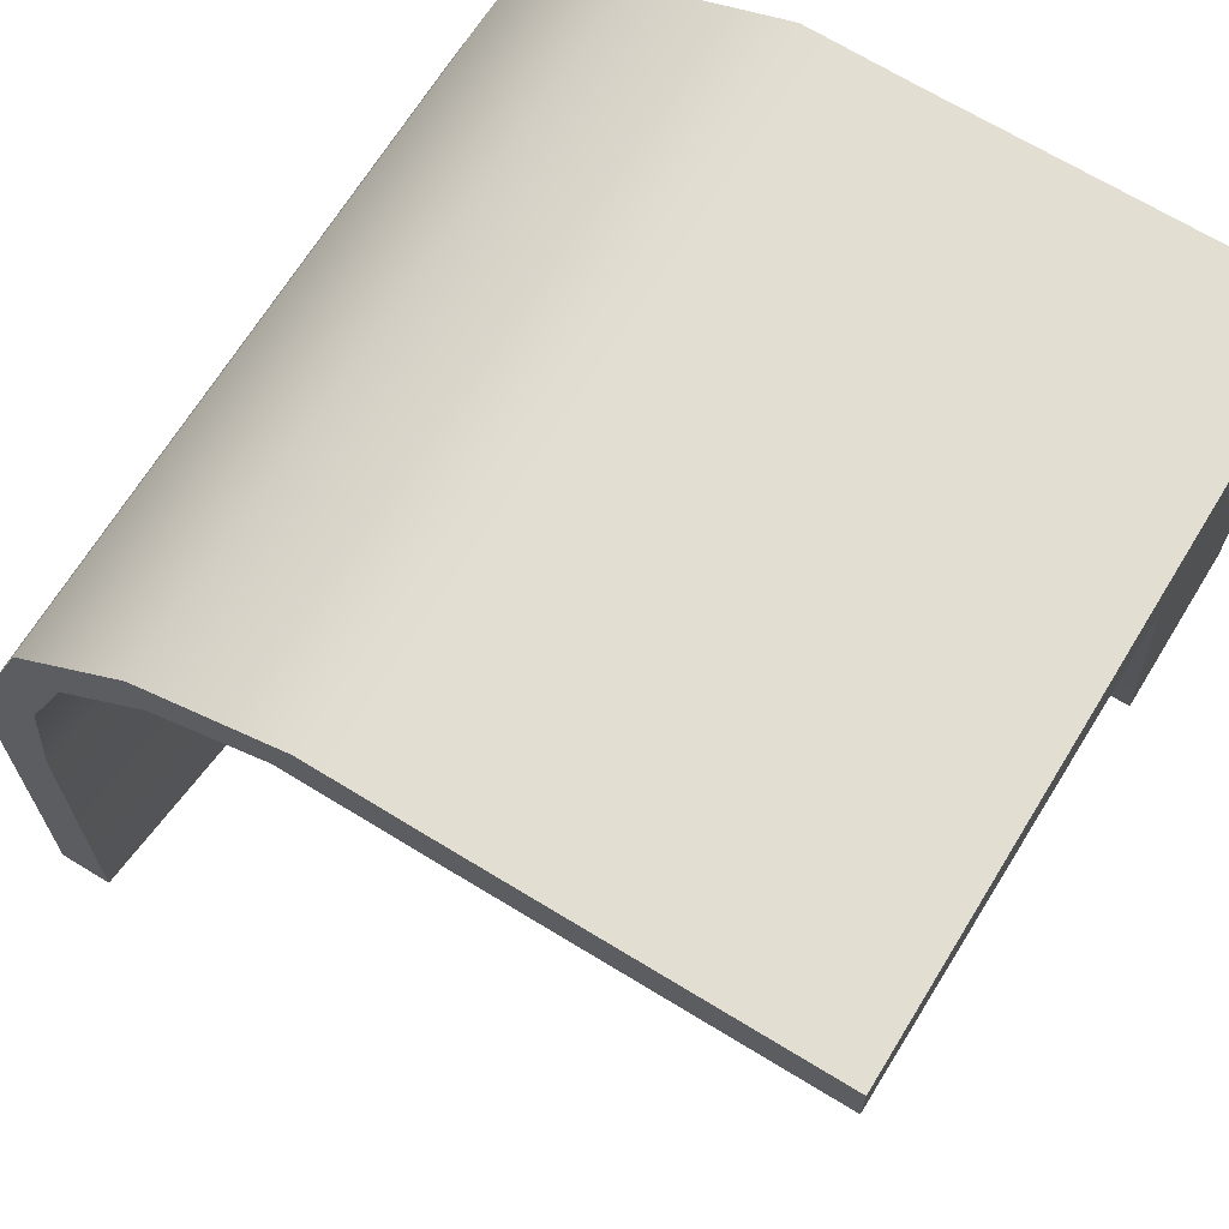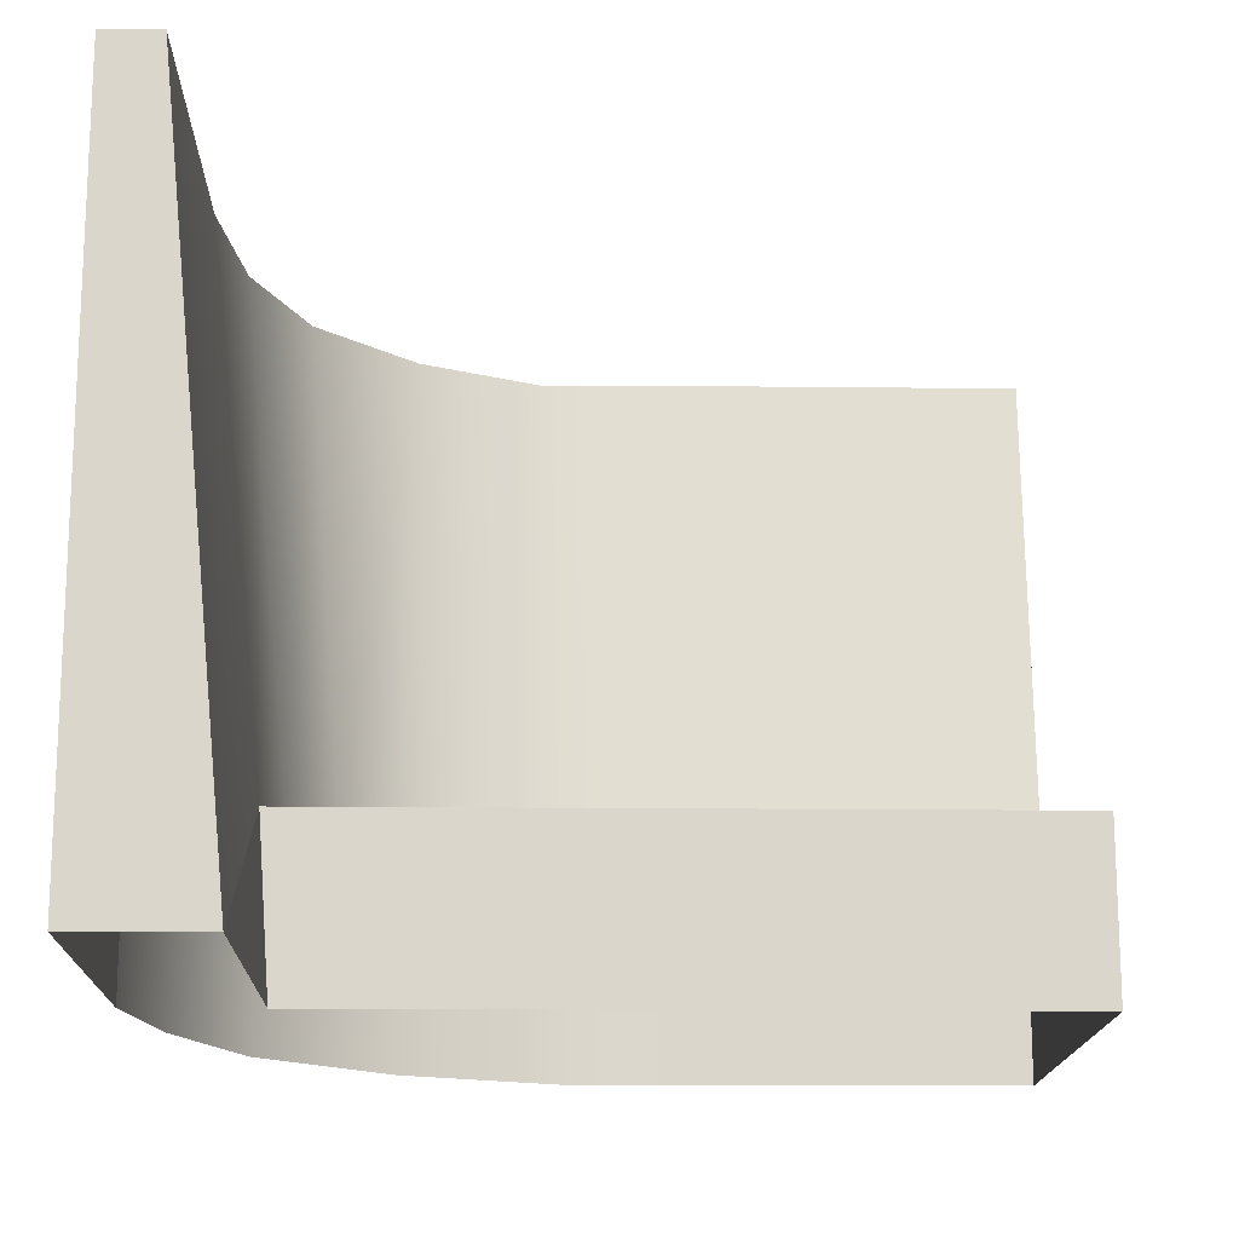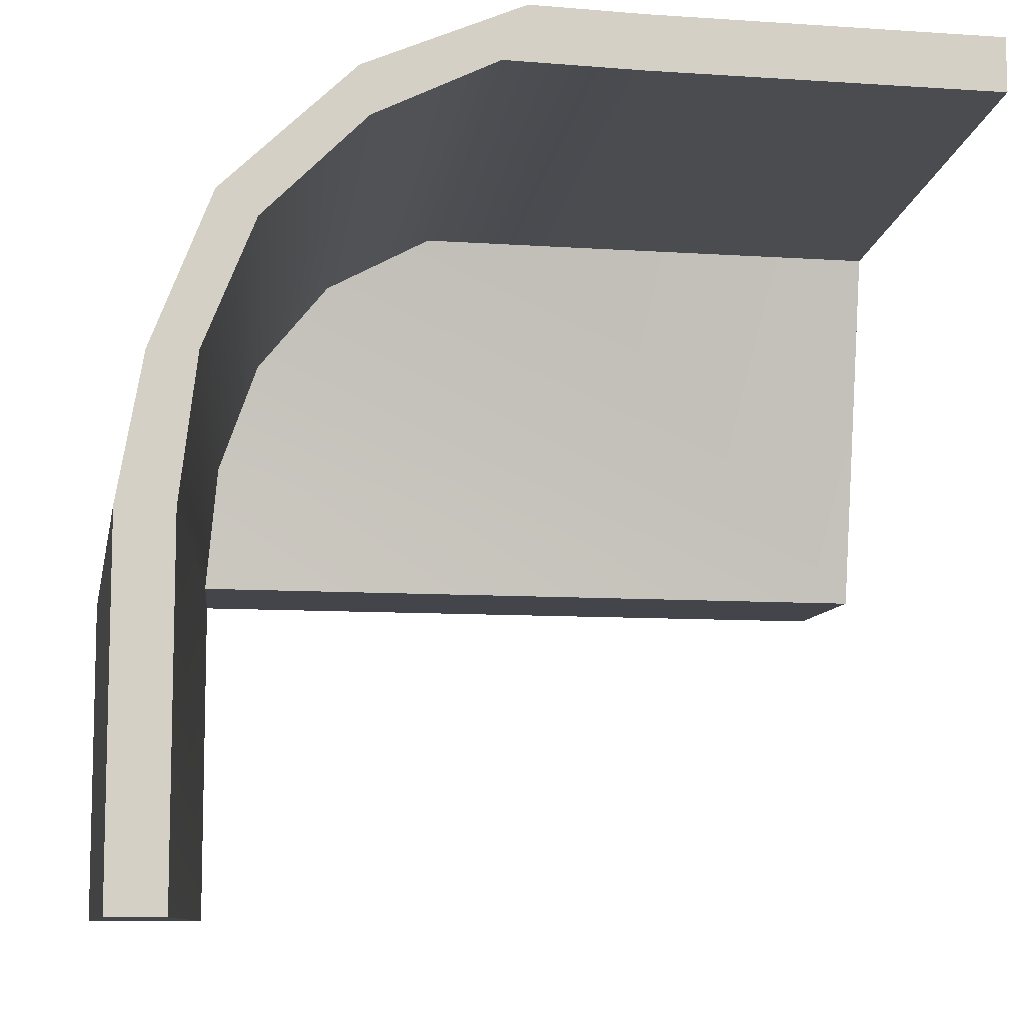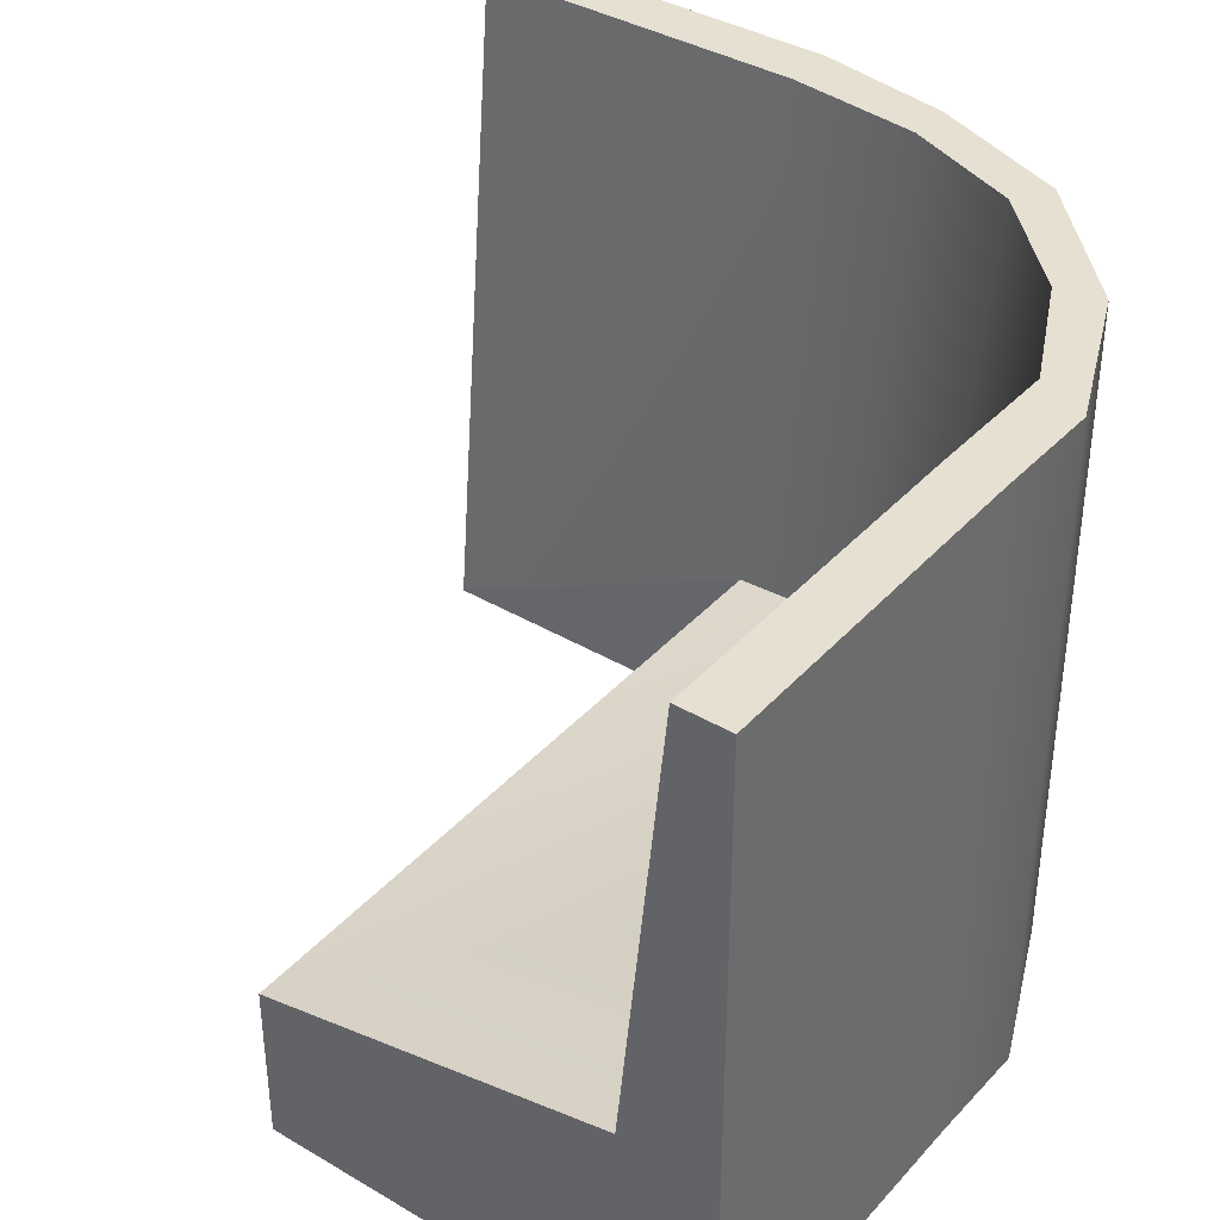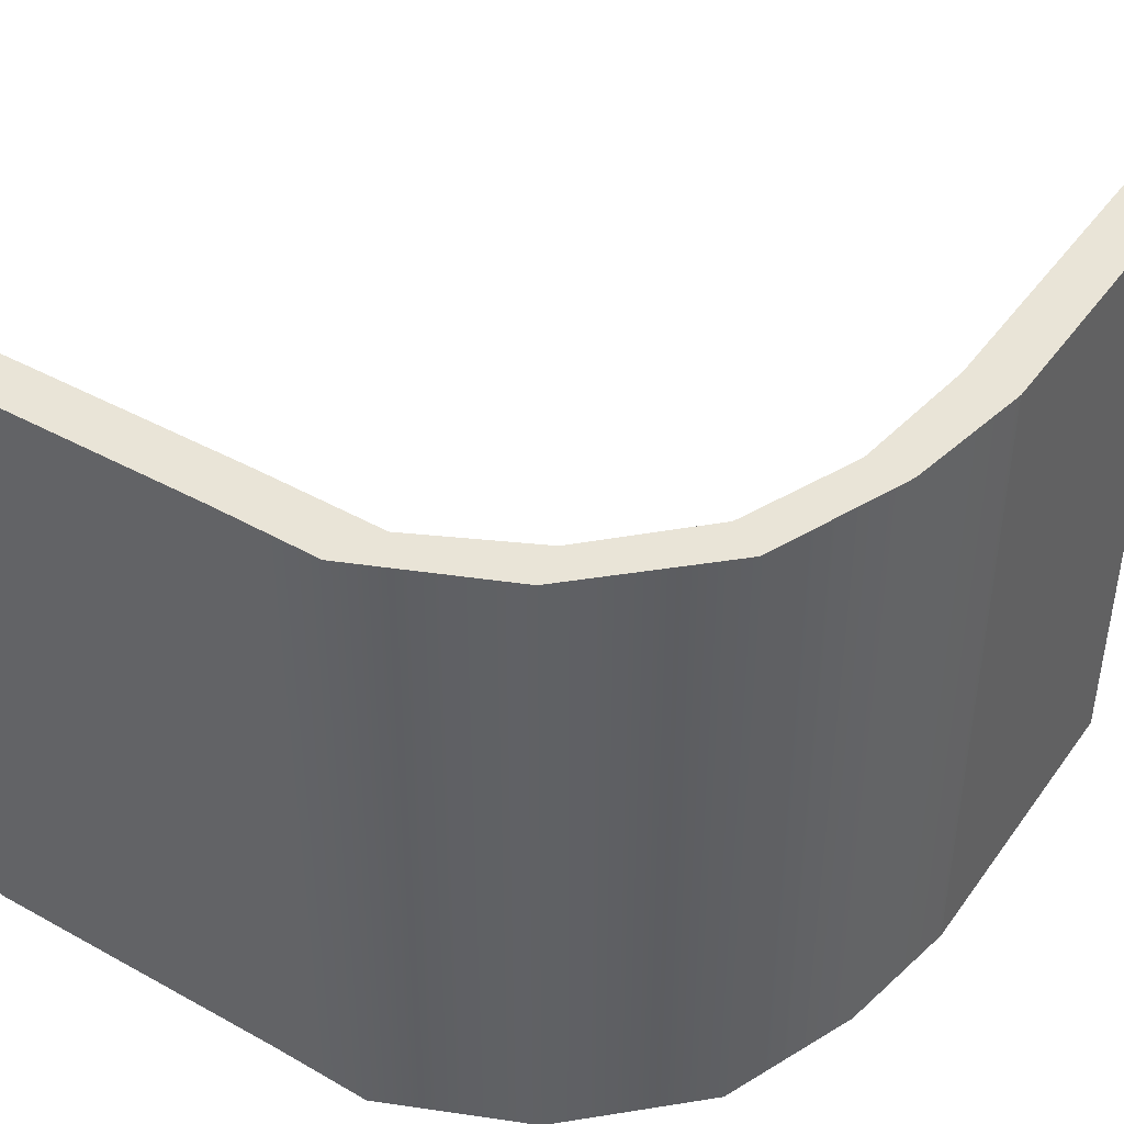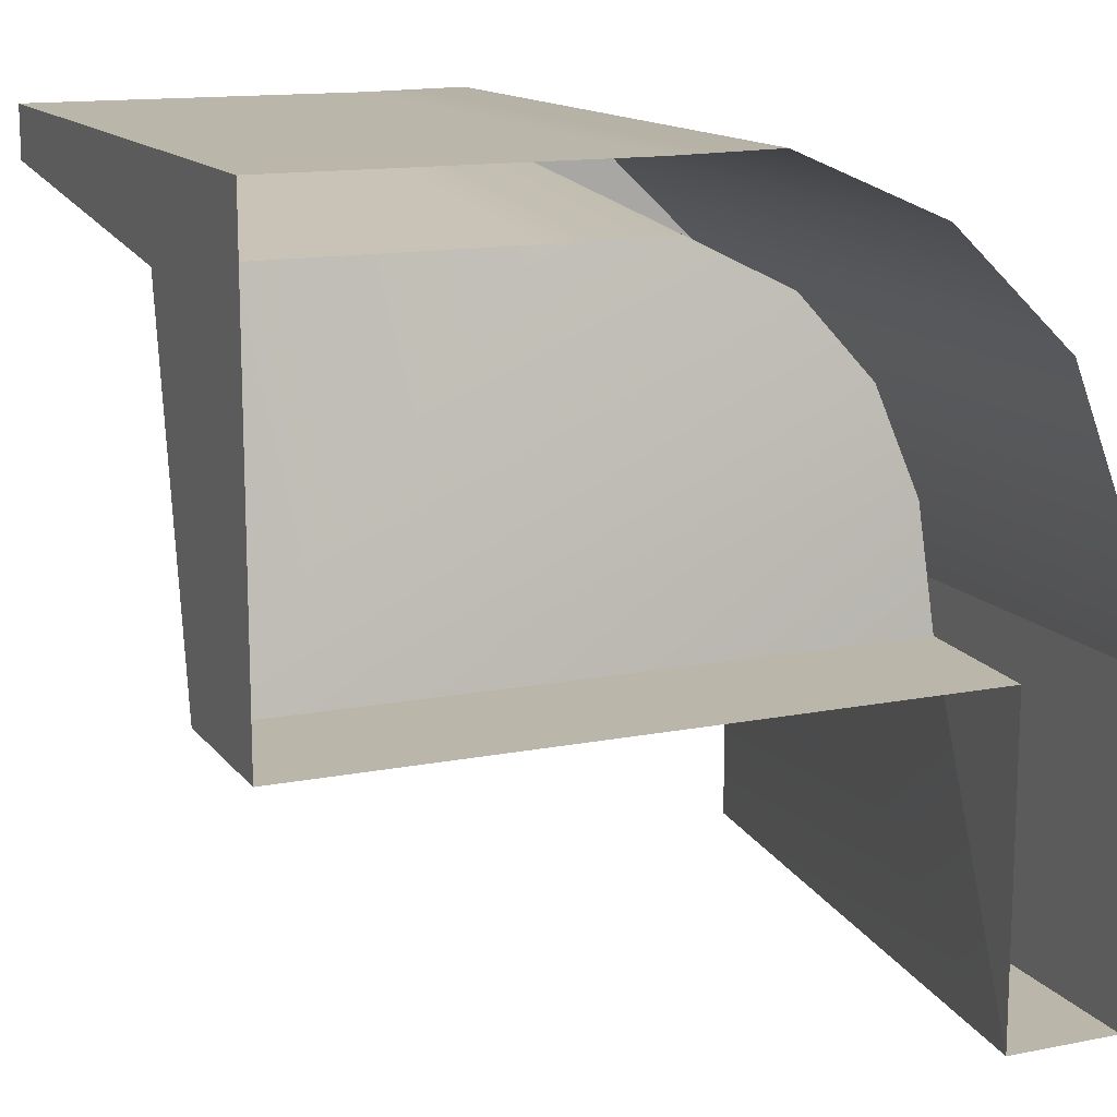
<metadata>
{"format":"obj","ext":"obj","renderer":"f3d","projection":"perspective","resolution":1024,"background":"white","views":[{"elev":67.9,"azim":-148.5,"up":"+Z"},{"elev":-16.1,"azim":178.7,"up":"+Y"},{"elev":-9.3,"azim":169.8,"up":"+Z"},{"elev":38.3,"azim":-53.3,"up":"+Y"},{"elev":43.1,"azim":33.1,"up":"+Y"},{"elev":13.9,"azim":-23.6,"up":"+Z"}]}
</metadata>
<code>
g TrenchWallToRidge2
v 0.8374 0.001946 -1.566
v 0.8374 2.002 -1.566
v 0.6824 2.002 -1.566
v 0.6824 2.002 -0.5671
v 0.8374 2.002 -0.5671
v 0.4854 0.001946 -0.5671
v 0.8374 0.001946 -0.5671
v -1.514 0.001946 -0.5671
v -0.5142 0.001946 0.7847
v -0.2011 0.001946 0.7902
v -0.5142 2.002 0.7847
v -0.2011 2.002 0.7902
v -0.132 2.002 0.6352
v -0.5142 2.002 0.6297
v -1.514 0.4831 -0.5671
v -0.132 0.6814 0.5077
v -0.5142 0.7001 0.5022
v 0.2105 2.002 0.4675
v 0.2399 2.002 0.5997
v 0.1734 0.6378 0.3529
v 0.2399 0.001946 0.5997
v 0.4932 2.002 0.1857
v 0.6024 2.002 0.2524
v 0.3793 0.5826 0.1084
v 0.6024 0.001946 0.2524
v 0.7671 2.002 -0.1696
v 0.6343 2.002 -0.1663
v 0.4901 0.5285 -0.2038
v 0.7671 0.001946 -0.1696
v -1.514 0.7001 0.5022
v -1.514 2.002 0.7847
v -1.514 0.001946 0.7847
v -1.514 2.002 0.6297
v 0.4854 0.001946 -1.566
v 0.5207 0.4831 -0.5671
v 0.6824 2.002 -1.566
v 0.6824 2.002 -1.566
v 0.8374 2.002 -1.566
v 0.8374 2.002 -1.566
v 0.8374 2.002 -0.5671
v 0.7671 2.002 -0.1696
v 0.8374 0.001946 -1.566
v 0.5207 0.4831 -0.5671
v 0.5207 0.4831 -0.5671
v 0.4854 0.001946 -0.5671
v -0.5142 2.002 0.7847
v -1.514 2.002 0.7847
v -1.514 2.002 0.7847
v -0.2011 2.002 0.7902
v -0.5142 0.7001 0.5022
v -0.132 0.6814 0.5077
v -0.132 2.002 0.6352
v -0.5142 2.002 0.6297
v -1.514 0.001946 -0.5671
v -1.514 0.4831 -0.5671
v -1.514 0.4831 -0.5671
v 0.2399 2.002 0.5997
v 0.6024 2.002 0.2524
v 0.4932 2.002 0.1857
v 0.2105 2.002 0.4675
v 0.1734 0.6378 0.3529
v 0.3793 0.5826 0.1084
v 0.4901 0.5285 -0.2038
v 0.6343 2.002 -0.1663
v 0.6824 2.002 -0.5671
v -1.514 2.002 0.6297
v -1.514 2.002 0.6297
v -1.514 0.001946 0.7847
v -1.514 0.7001 0.5022
v -1.514 0.7001 0.5022
v 0.4854 0.001946 -1.566
f 36 65 40 38
f 39 5 7 42
f 43 71 45
f 35 6 8 15
f 2 1 34 3
f 52 53 11 49
f 46 47 68 9
f 49 57 60 52
f 50 14 13 51
f 53 66 31 11
f 9 10 12 46
f 57 58 59 60
f 21 25 23 19
f 18 22 24 61
f 10 21 19 12
f 13 18 61 51
f 64 4 43 28
f 41 40 65 27
f 29 7 5 26
f 25 29 26 23
f 58 41 27 59
f 22 64 28 24
f 32 69 54
f 69 48 67
f 54 69 56
f 32 48 69
f 50 30 33 14
f 4 37 71 43
f 55 70 17
f 44 55 63
f 62 63 55
f 16 20 55
f 17 16 55
f 62 55 20

</code>
